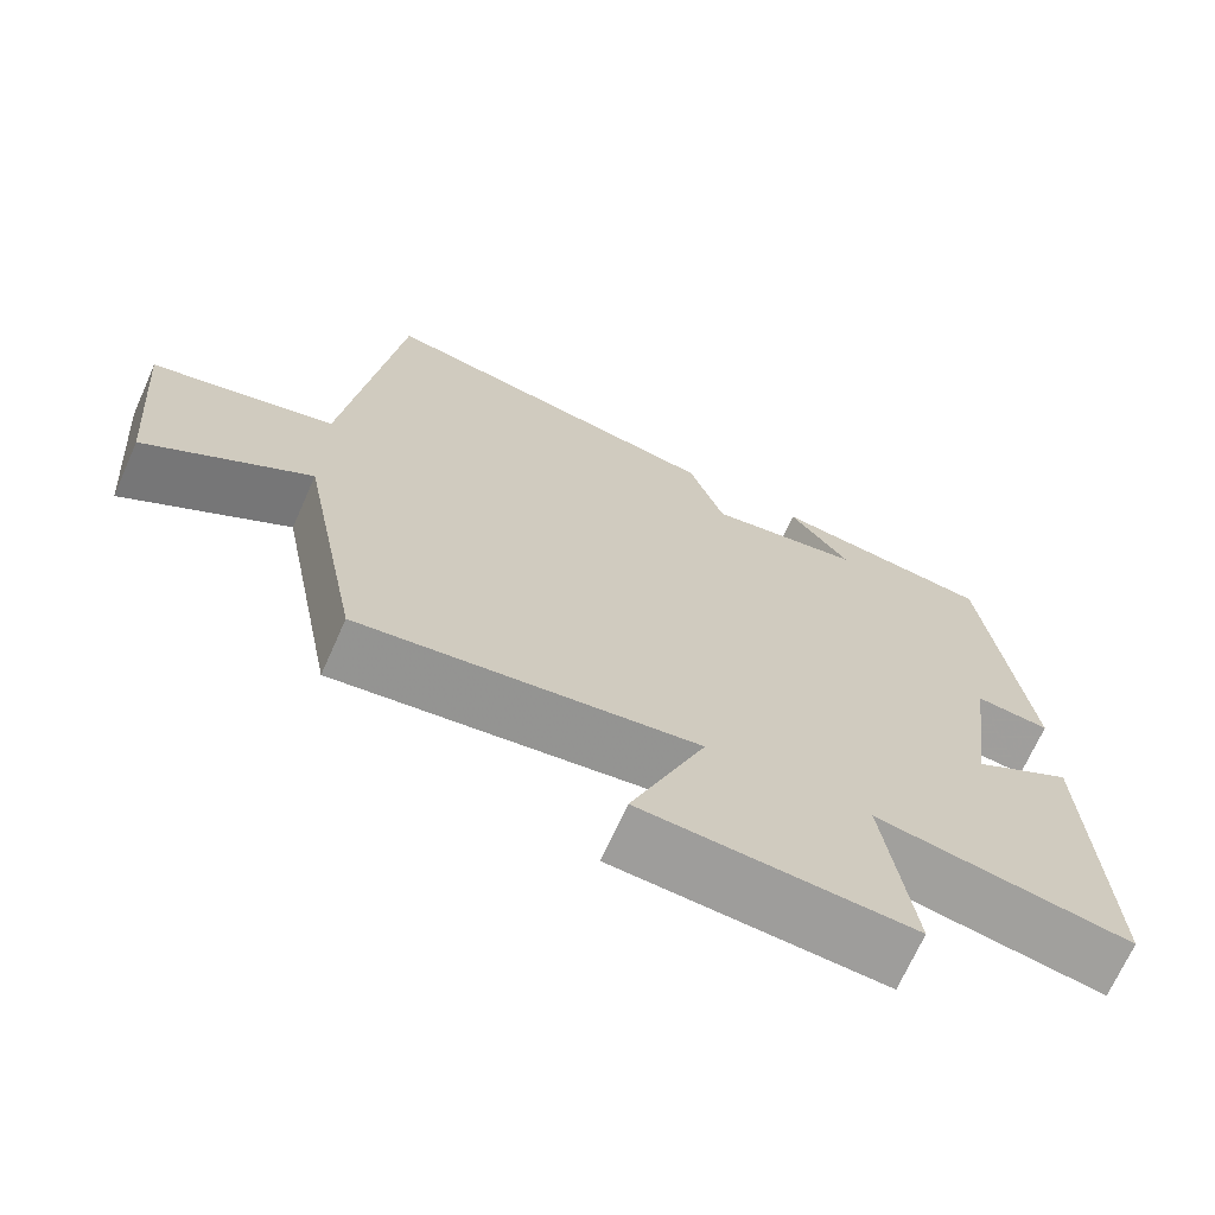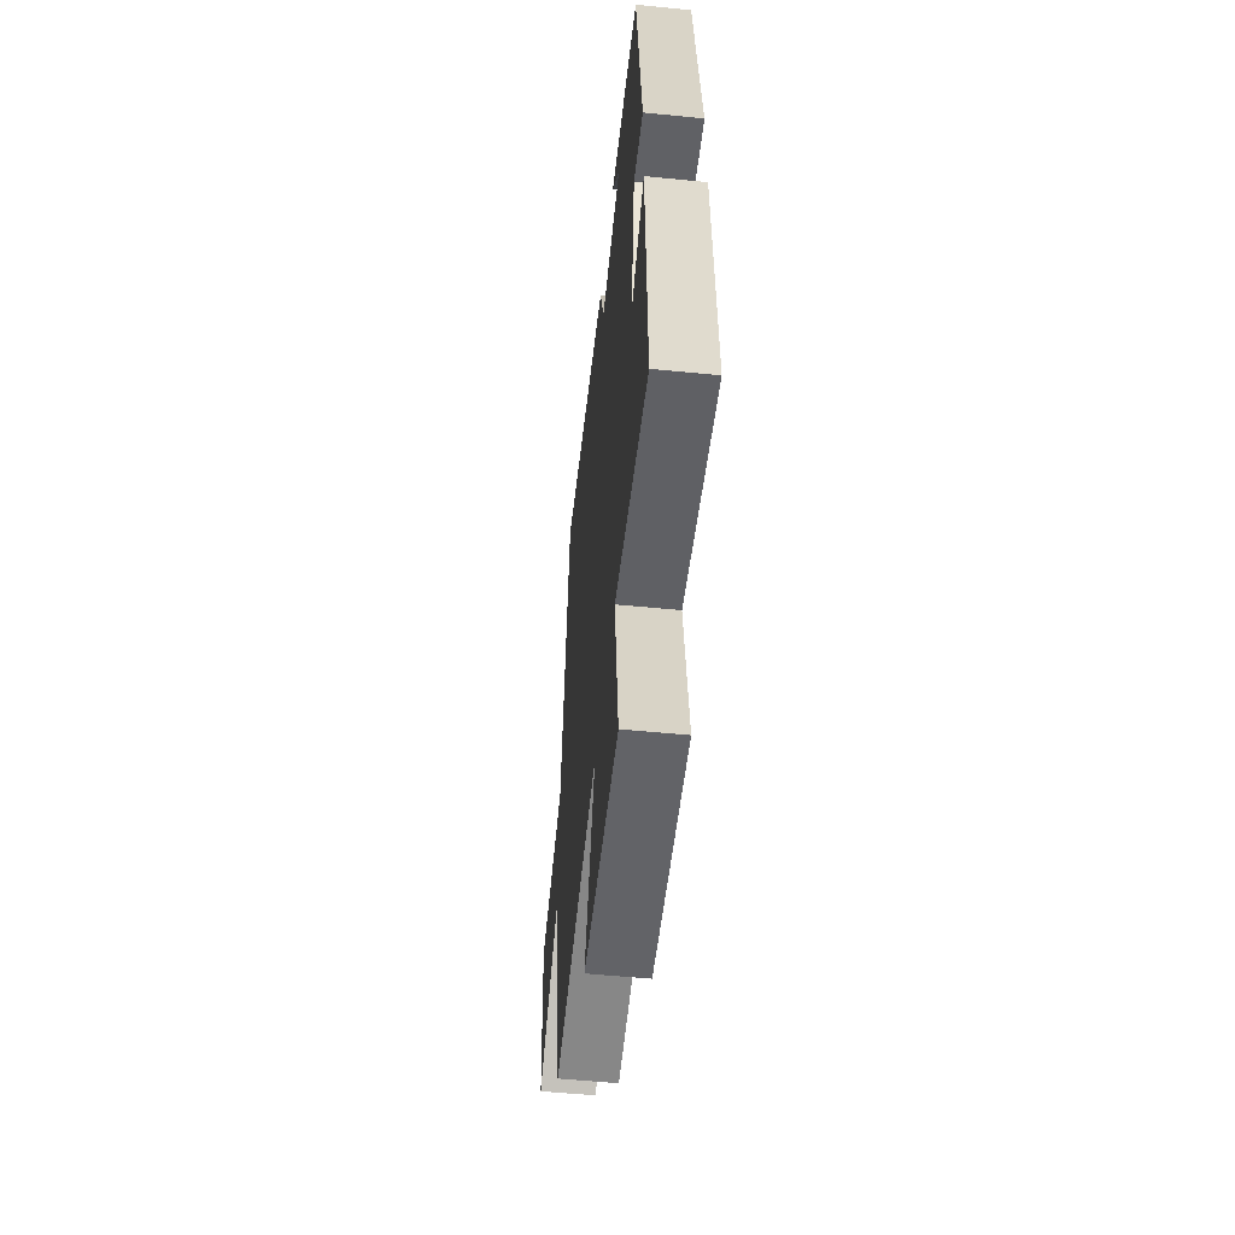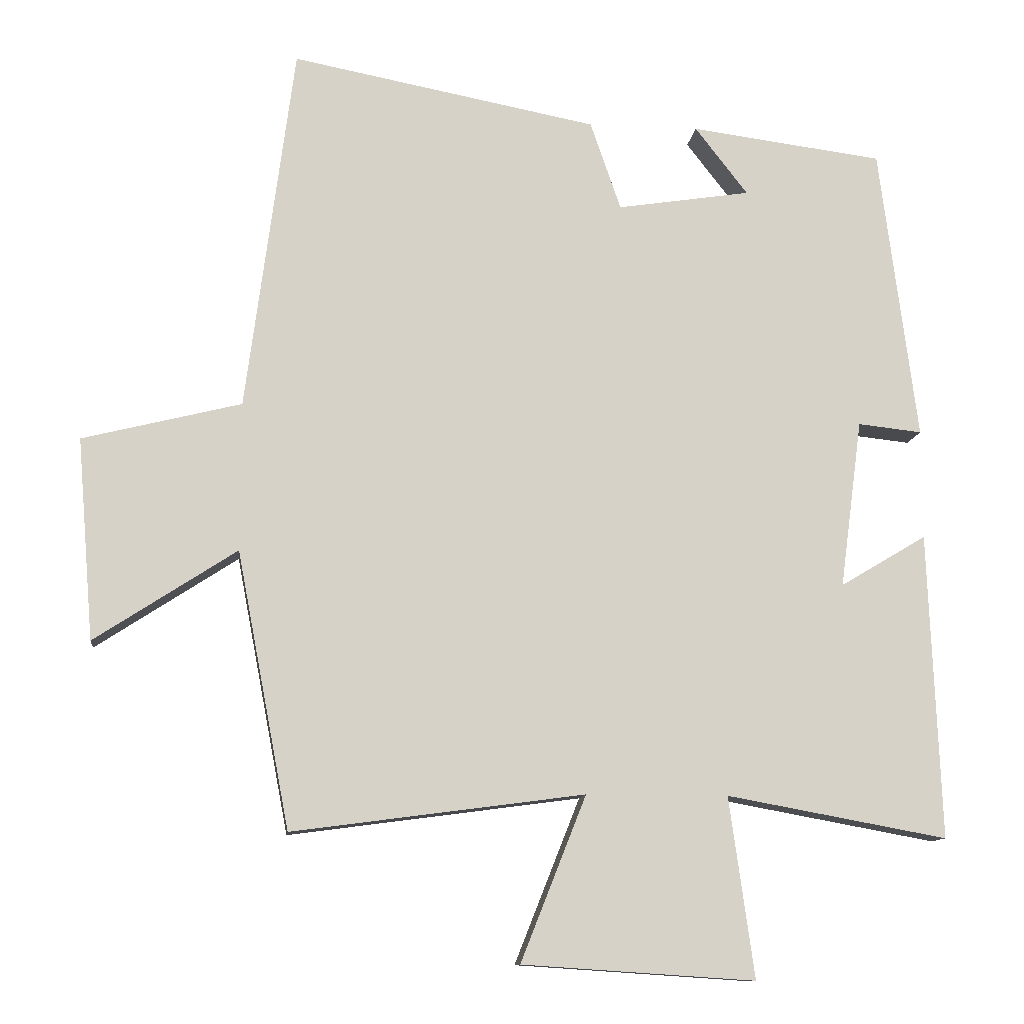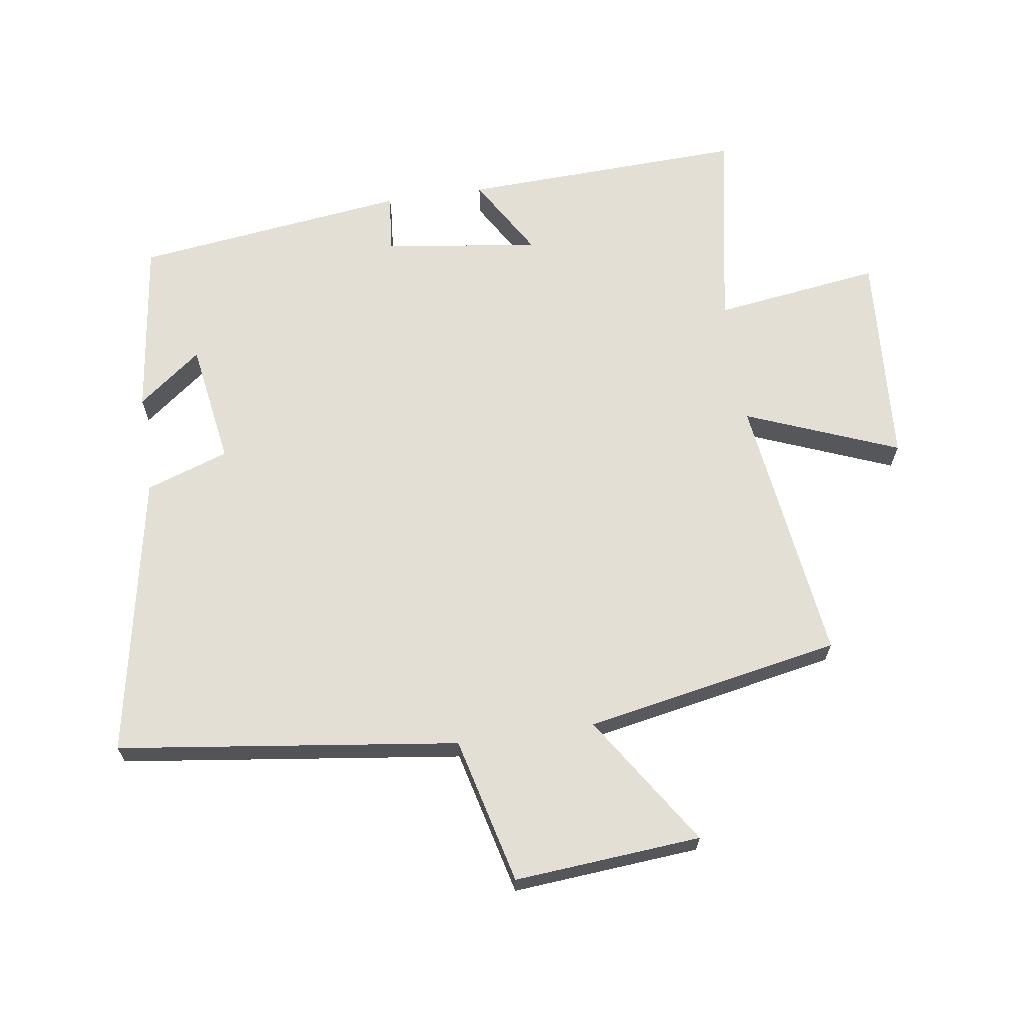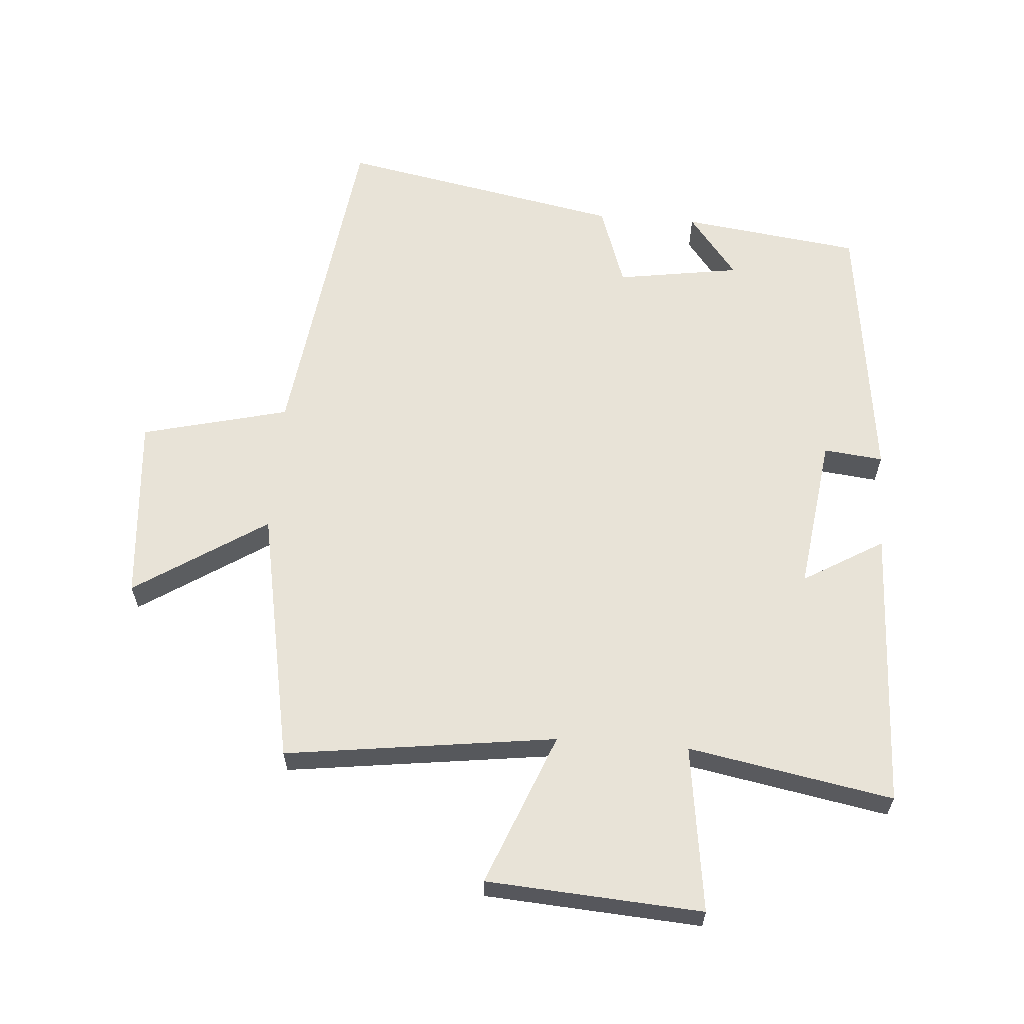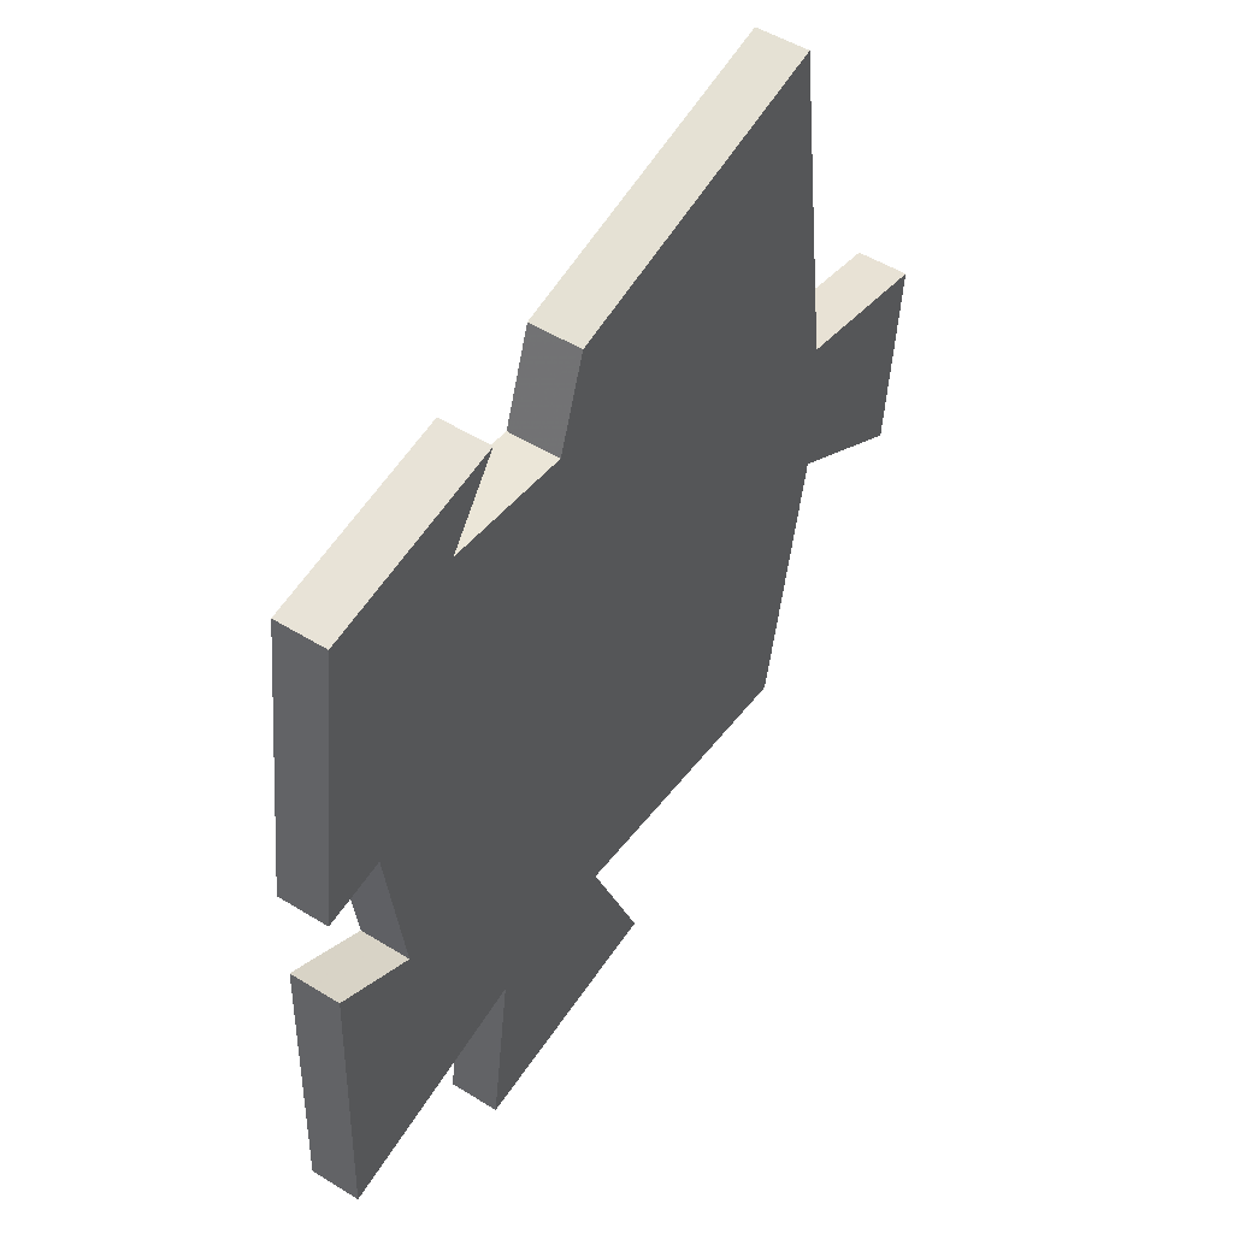
<metadata>
{"format":"obj","ext":"obj","renderer":"f3d","projection":"perspective","resolution":1024,"background":"white","views":[{"elev":-69.6,"azim":156.0,"up":"+Z"},{"elev":-54.8,"azim":-96.0,"up":"+Z"},{"elev":-11.3,"azim":173.4,"up":"+Z"},{"elev":66.3,"azim":81.7,"up":"+Y"},{"elev":61.7,"azim":-175.6,"up":"+Y"},{"elev":51.6,"azim":-56.3,"up":"+Z"}]}
</metadata>
<code>
v 0.431 0.07 0.584
v 0.5 0.07 0.055
v 0.728 0.07 -0.002
v 0.704 0.07 -0.292
v 0.5 0.07 -0.159
v 0.424 0.07 -0.556
v 0.004 0.07 -0.5
v 0.098 0.07 -0.737
v -0.236 0.07 -0.759
v -0.2 0.07 -0.5
v -0.517 0.07 -0.558
v -0.5 0.07 -0.118
v -0.376 0.07 -0.192
v -0.408 0.07 0.05
v -0.5 0.07 0.04
v -0.446 0.07 0.464
v -0.169 0.07 0.5
v -0.245 0.07 0.402
v -0.053 0.07 0.372
v -0.009 0.07 0.5
v 0.431 0 0.584
v 0.5 0 0.055
v 0.728 0 -0.002
v 0.704 0 -0.292
v 0.5 0 -0.159
v 0.424 0 -0.556
v 0.004 0 -0.5
v 0.098 0 -0.737
v -0.236 0 -0.759
v -0.2 0 -0.5
v -0.517 0 -0.558
v -0.5 0 -0.118
v -0.376 0 -0.192
v -0.408 0 0.05
v -0.5 0 0.04
v -0.446 0 0.464
v -0.169 0 0.5
v -0.245 0 0.402
v -0.053 0 0.372
v -0.009 0 0.5
f 19 20 1 2
f 18 19 2
f 16 17 18
f 14 15 16 18
f 13 14 18 2
f 10 11 12 13
f 10 13 2 3
f 7 8 9 10
f 7 10 3
f 5 6 7
f 5 7 3
f 3 4 5
f 22 21 40 39
f 22 39 38
f 38 37 36
f 38 36 35 34
f 22 38 34 33
f 33 32 31 30
f 23 22 33 30
f 30 29 28 27
f 23 30 27
f 27 26 25
f 23 27 25
f 25 24 23
f 1 21 22 2
f 2 22 23 3
f 3 23 24 4
f 4 24 25 5
f 5 25 26 6
f 6 26 27 7
f 7 27 28 8
f 8 28 29 9
f 9 29 30 10
f 10 30 31 11
f 11 31 32 12
f 12 32 33 13
f 13 33 34 14
f 14 34 35 15
f 15 35 36 16
f 16 36 37 17
f 17 37 38 18
f 18 38 39 19
f 19 39 40 20
f 20 40 21 1

</code>
